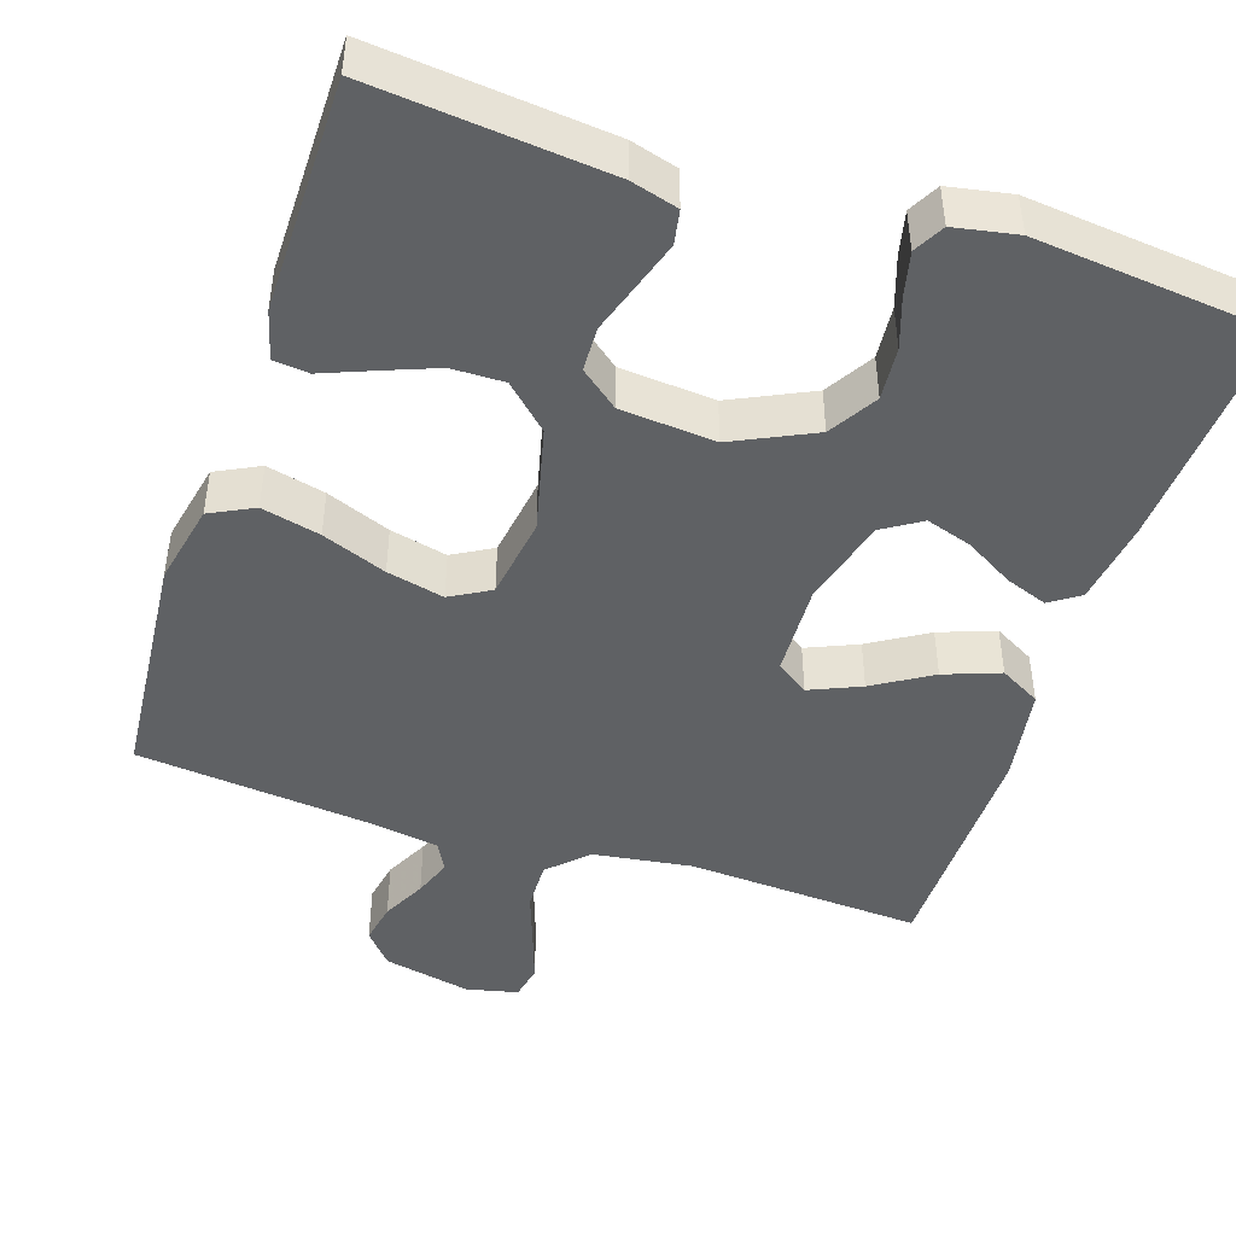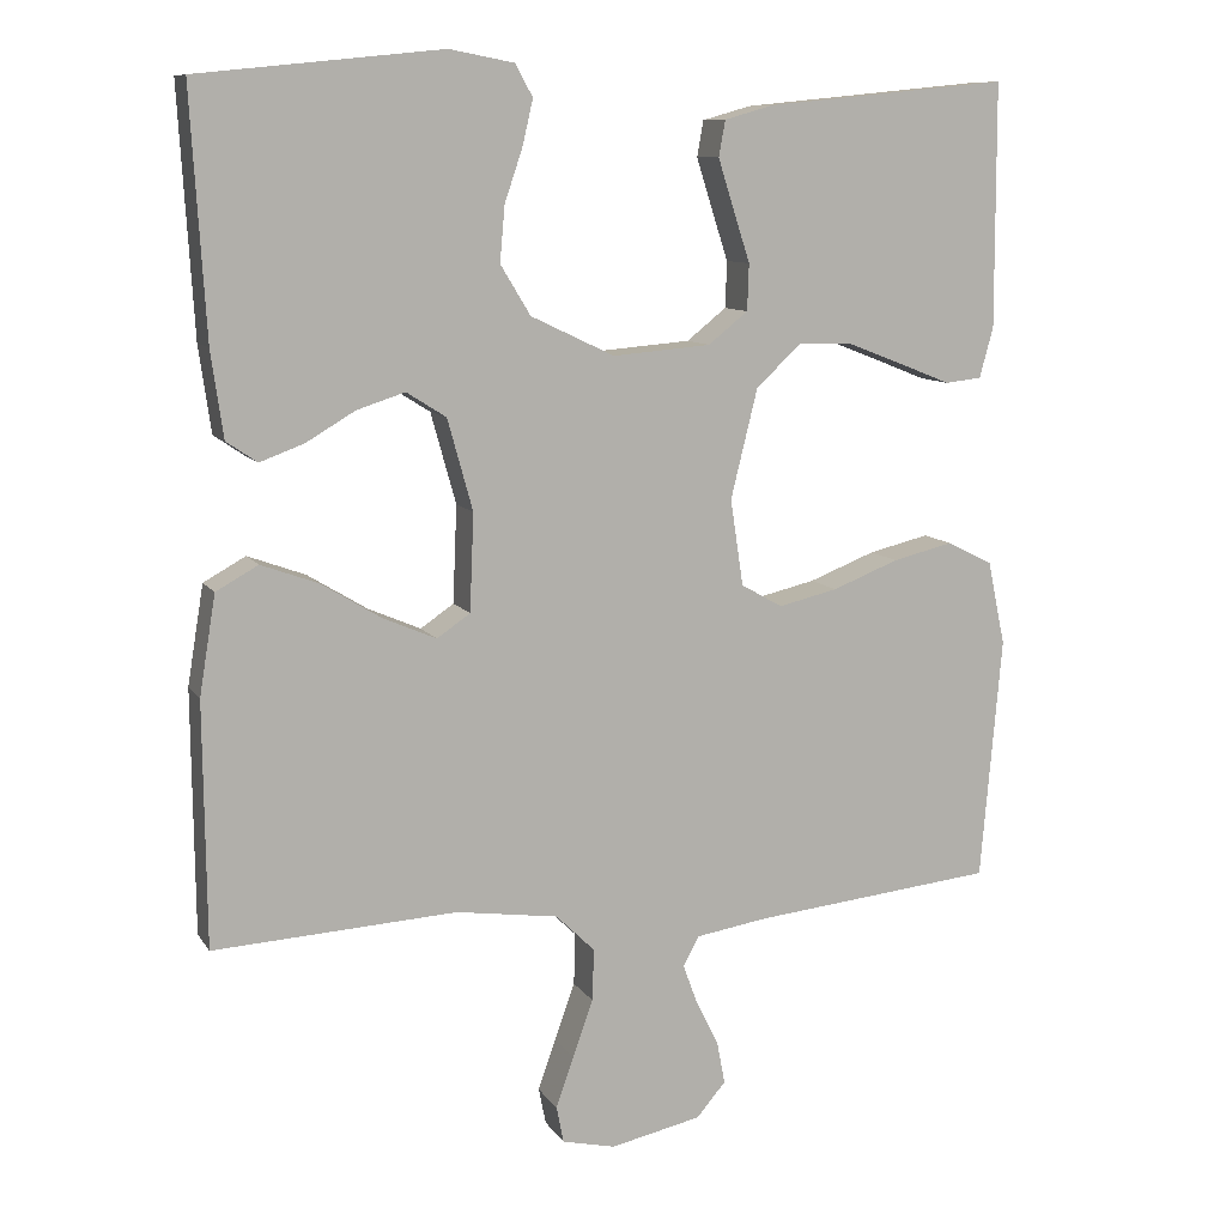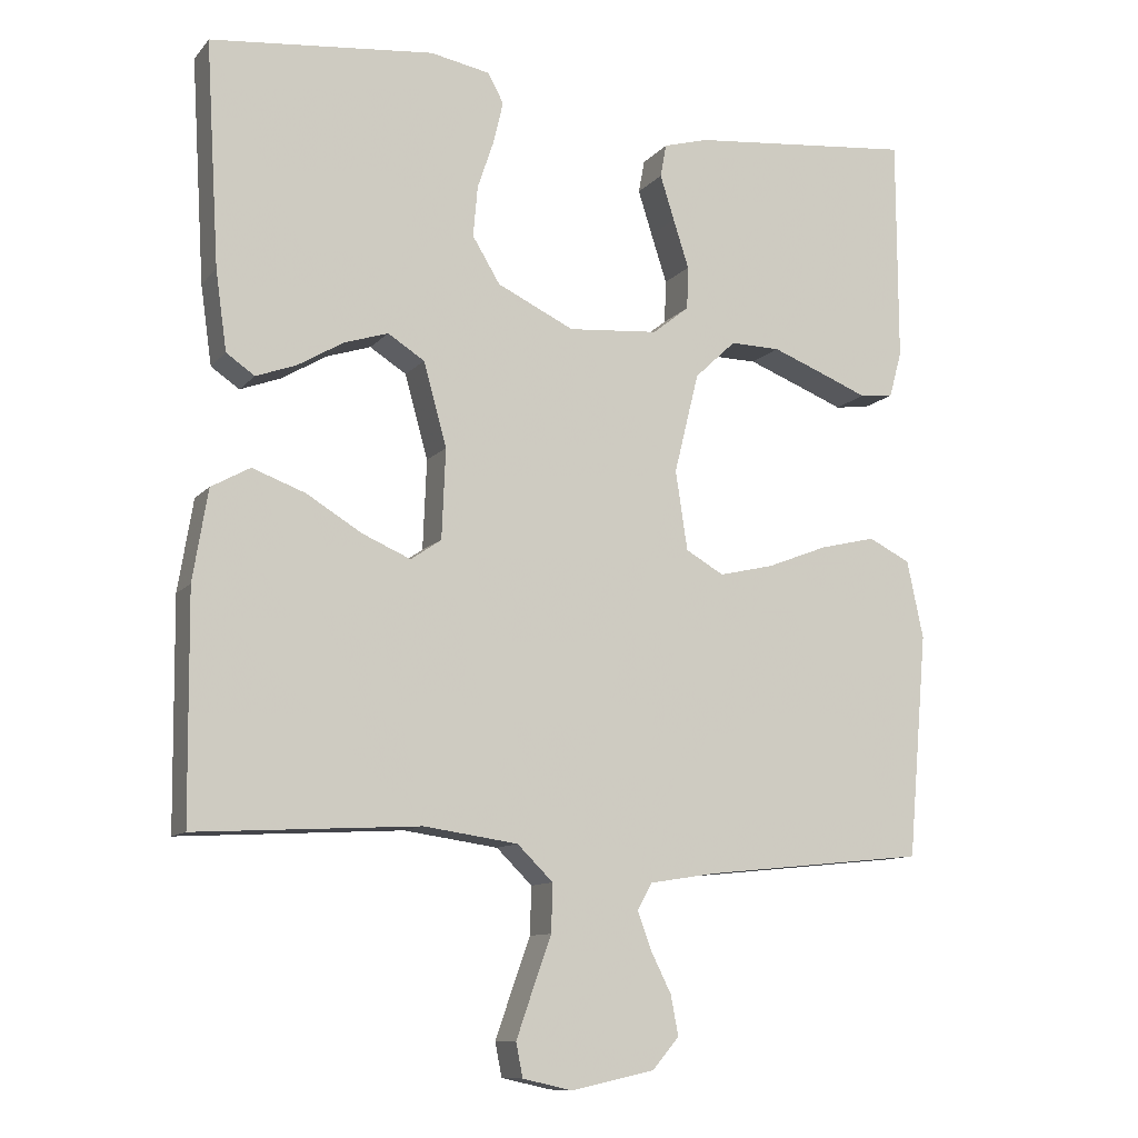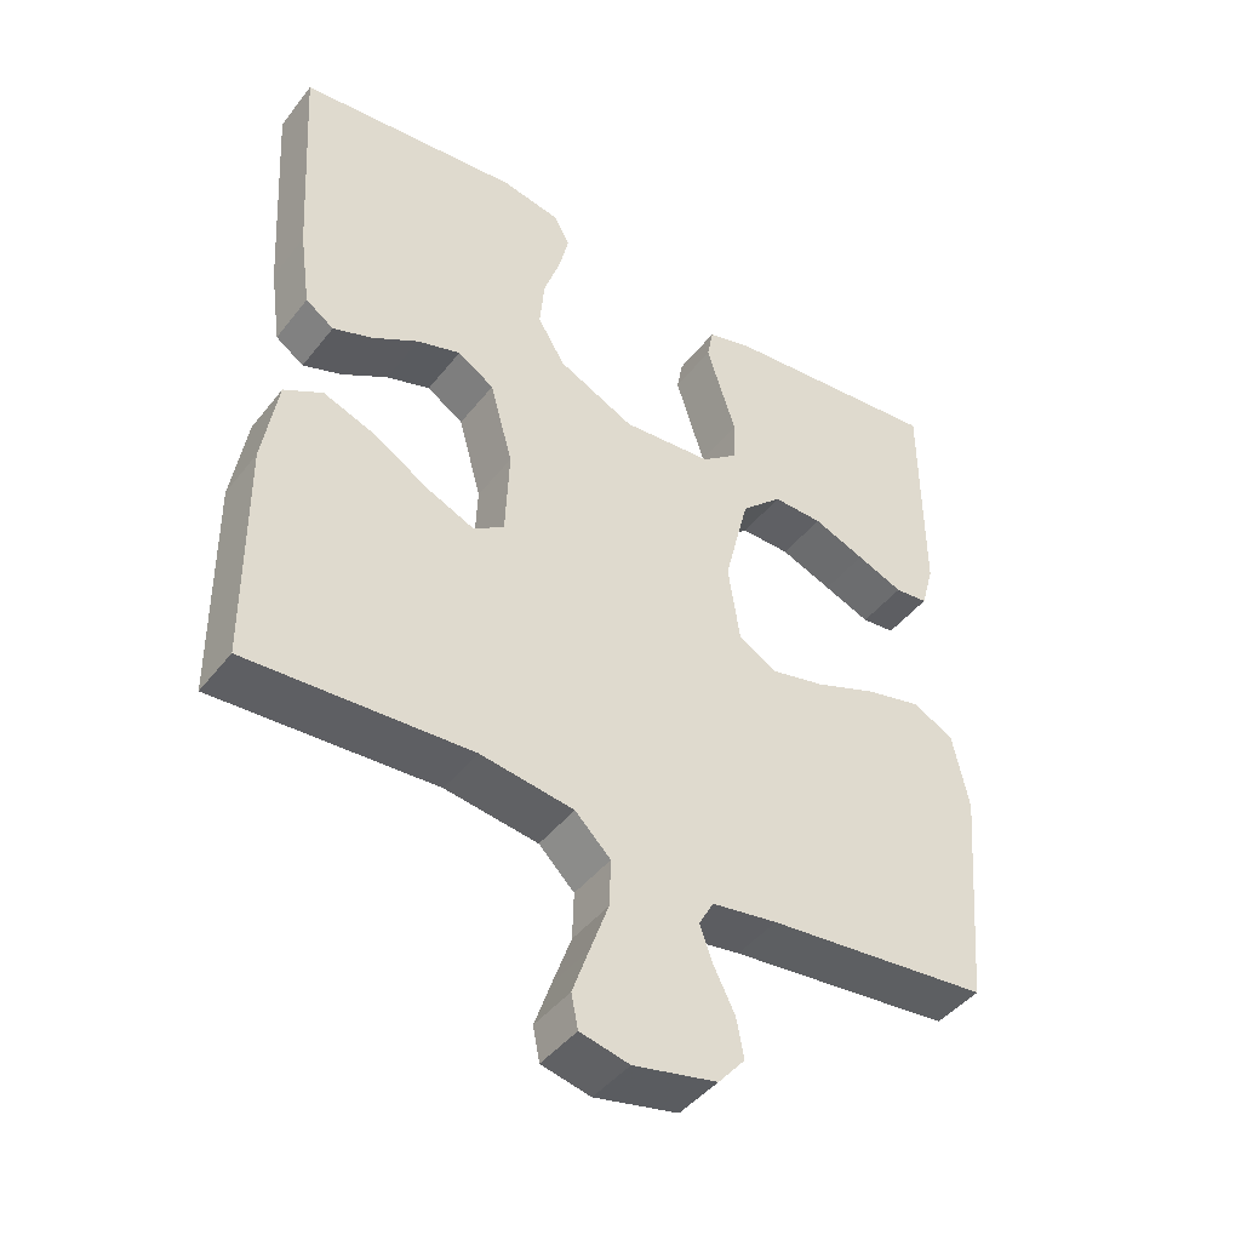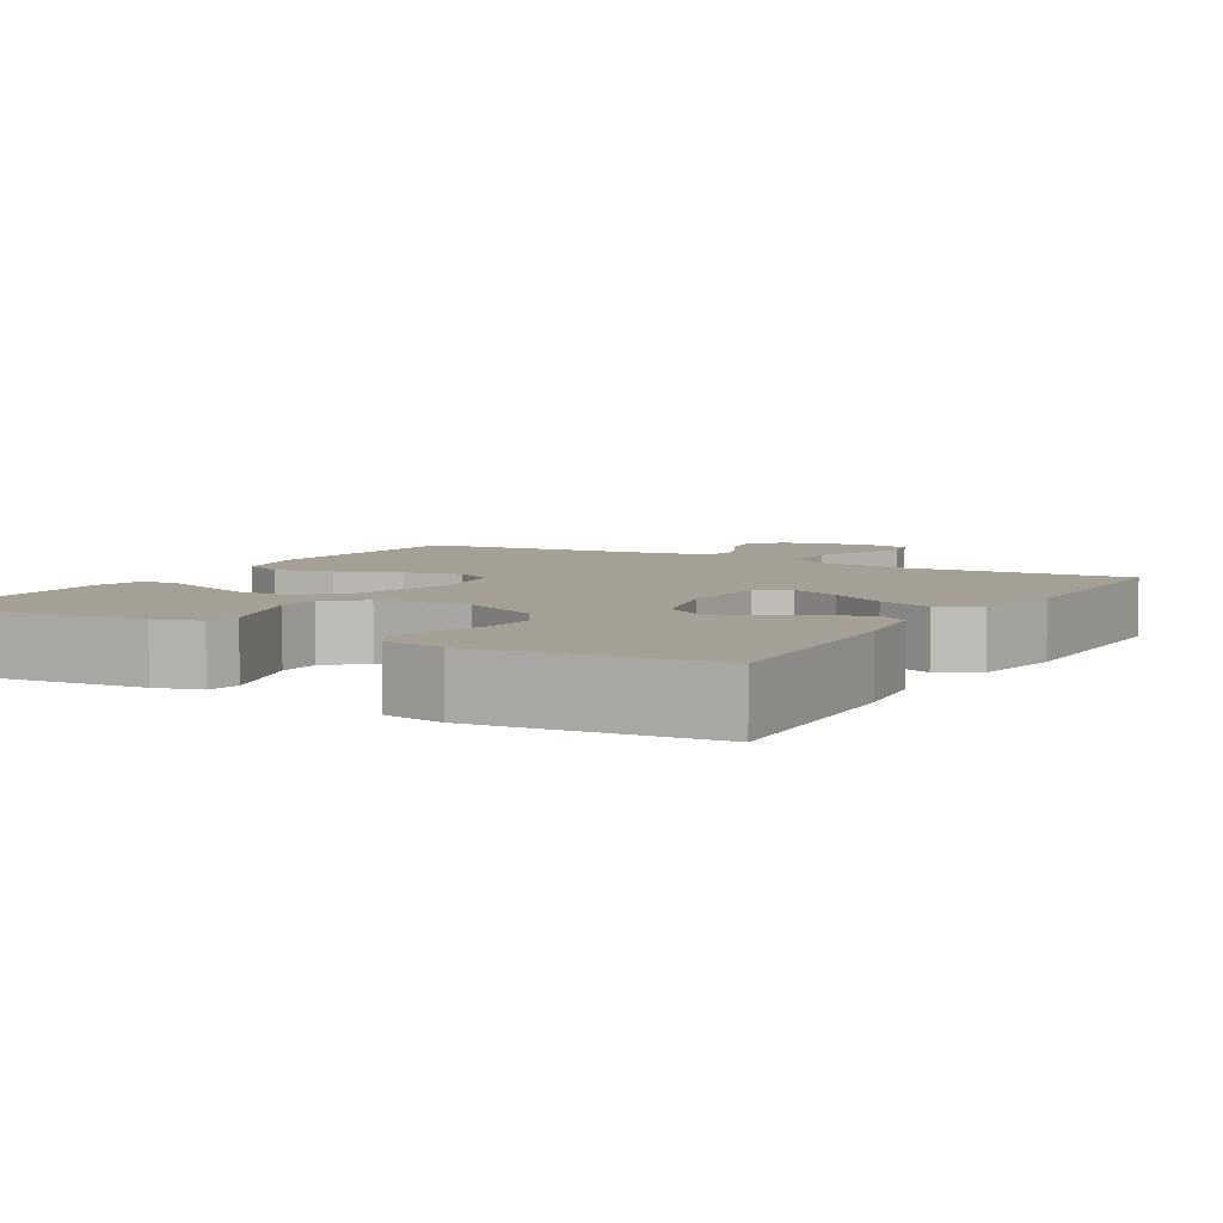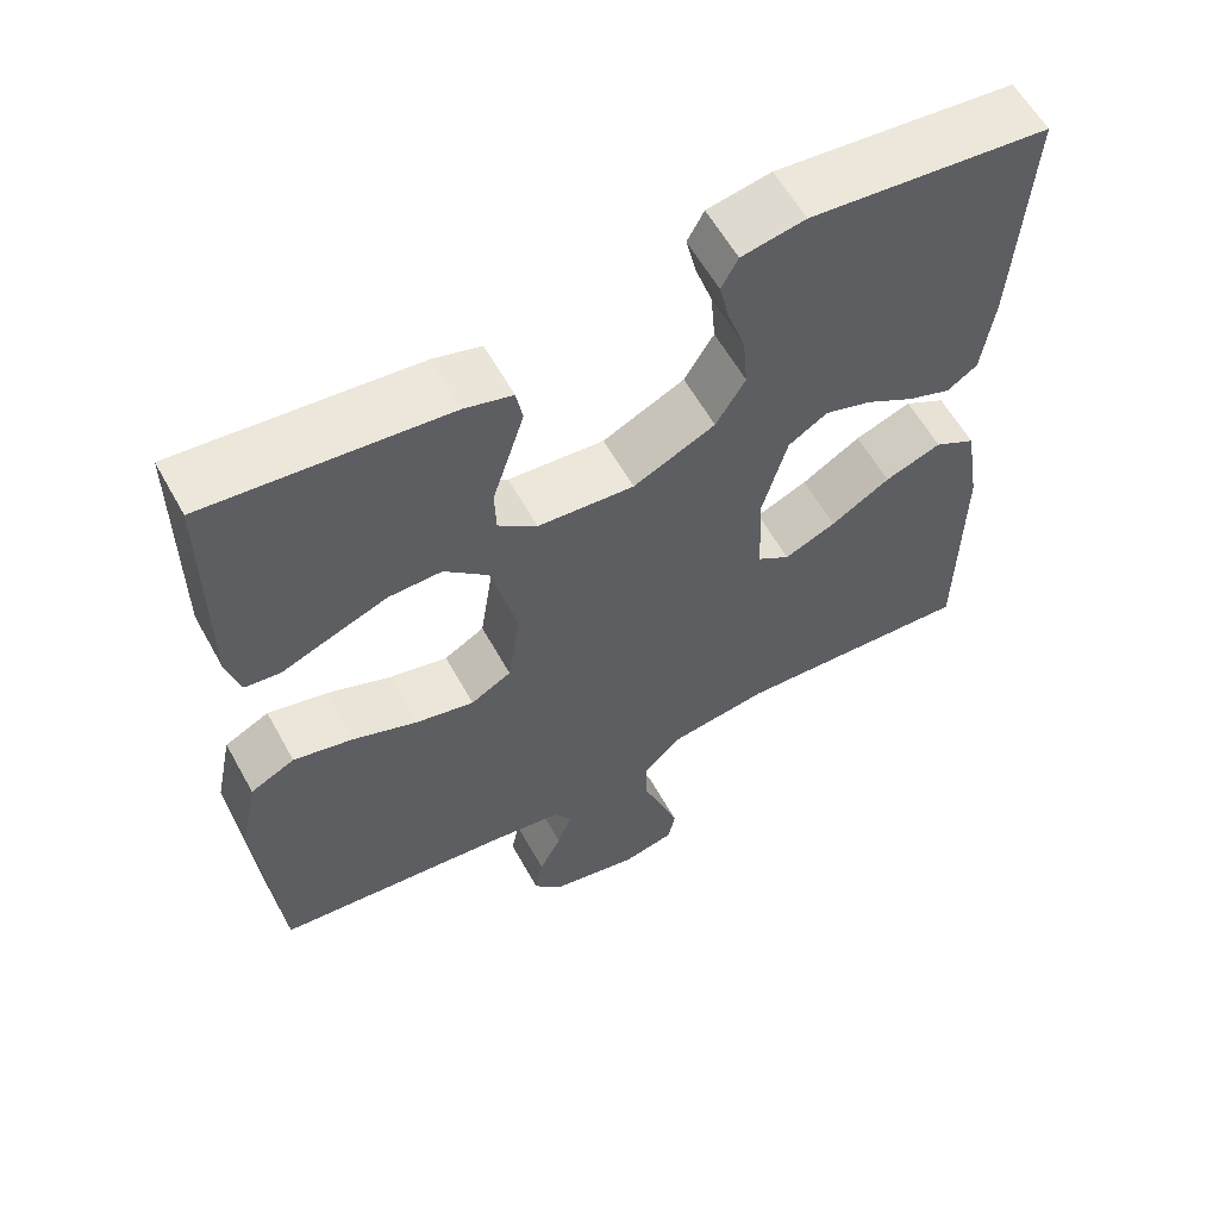
<metadata>
{"format":"obj","ext":"obj","renderer":"f3d","projection":"perspective","resolution":1024,"background":"white","views":[{"elev":-46.0,"azim":-18.2,"up":"+Y"},{"elev":9.9,"azim":160.2,"up":"+Z"},{"elev":-10.7,"azim":156.6,"up":"+Z"},{"elev":-44.3,"azim":144.7,"up":"+Z"},{"elev":5.7,"azim":30.3,"up":"+Y"},{"elev":59.7,"azim":-28.9,"up":"+Z"}]}
</metadata>
<code>
v 0.5 0.07 -0.5
v 0.2 0.07 -0.483
v 0.074 0.07 -0.501
v 0.026 0.07 -0.548
v 0.028 0.07 -0.612
v 0.053 0.07 -0.682
v 0.075 0.07 -0.745
v 0.066 0.07 -0.79
v 0 0.07 -0.805
v -0.112 0.07 -0.781
v -0.148 0.07 -0.739
v -0.138 0.07 -0.686
v -0.11 0.07 -0.63
v -0.092 0.07 -0.581
v -0.112 0.07 -0.545
v -0.2 0.07 -0.531
v -0.5 0.07 -0.5
v -0.526 0.07 -0.2
v -0.504 0.07 -0.096
v -0.448 0.07 -0.068
v -0.373 0.07 -0.086
v -0.291 0.07 -0.118
v -0.218 0.07 -0.135
v -0.167 0.07 -0.106
v -0.151 0.07 0
v -0.184 0.07 0.134
v -0.239 0.07 0.186
v -0.306 0.07 0.185
v -0.376 0.07 0.158
v -0.439 0.07 0.133
v -0.484 0.07 0.138
v -0.501 0.07 0.2
v -0.5 0.07 0.5
v -0.2 0.07 0.47
v -0.14 0.07 0.453
v -0.132 0.07 0.409
v -0.151 0.07 0.349
v -0.172 0.07 0.284
v -0.17 0.07 0.227
v -0.121 0.07 0.188
v 0 0.07 0.178
v 0.103 0.07 0.227
v 0.14 0.07 0.288
v 0.134 0.07 0.356
v 0.112 0.07 0.421
v 0.099 0.07 0.477
v 0.12 0.07 0.516
v 0.2 0.07 0.531
v 0.5 0.07 0.5
v 0.482 0.07 0.2
v 0.467 0.07 0.094
v 0.429 0.07 0.068
v 0.375 0.07 0.088
v 0.314 0.07 0.124
v 0.255 0.07 0.143
v 0.206 0.07 0.112
v 0.175 0.07 0
v 0.18 0.07 -0.12
v 0.221 0.07 -0.148
v 0.286 0.07 -0.12
v 0.36 0.07 -0.075
v 0.431 0.07 -0.049
v 0.483 0.07 -0.078
v 0.503 0.07 -0.2
v 0.5 0 -0.5
v 0.2 0 -0.483
v 0.074 0 -0.501
v 0.026 0 -0.548
v 0.028 0 -0.612
v 0.053 0 -0.682
v 0.075 0 -0.745
v 0.066 0 -0.79
v 0 0 -0.805
v -0.112 0 -0.781
v -0.148 0 -0.739
v -0.138 0 -0.686
v -0.11 0 -0.63
v -0.092 0 -0.581
v -0.112 0 -0.545
v -0.2 0 -0.531
v -0.5 0 -0.5
v -0.526 0 -0.2
v -0.504 0 -0.096
v -0.448 0 -0.068
v -0.373 0 -0.086
v -0.291 0 -0.118
v -0.218 0 -0.135
v -0.167 0 -0.106
v -0.151 0 0
v -0.184 0 0.134
v -0.239 0 0.186
v -0.306 0 0.185
v -0.376 0 0.158
v -0.439 0 0.133
v -0.484 0 0.138
v -0.501 0 0.2
v -0.5 0 0.5
v -0.2 0 0.47
v -0.14 0 0.453
v -0.132 0 0.409
v -0.151 0 0.349
v -0.172 0 0.284
v -0.17 0 0.227
v -0.121 0 0.188
v 0 0 0.178
v 0.103 0 0.227
v 0.14 0 0.288
v 0.134 0 0.356
v 0.112 0 0.421
v 0.099 0 0.477
v 0.12 0 0.516
v 0.2 0 0.531
v 0.5 0 0.5
v 0.482 0 0.2
v 0.467 0 0.094
v 0.429 0 0.068
v 0.375 0 0.088
v 0.314 0 0.124
v 0.255 0 0.143
v 0.206 0 0.112
v 0.175 0 0
v 0.18 0 -0.12
v 0.221 0 -0.148
v 0.286 0 -0.12
v 0.36 0 -0.075
v 0.431 0 -0.049
v 0.483 0 -0.078
v 0.503 0 -0.2
f 64 1 2
f 63 64 2
f 62 63 2
f 61 62 2
f 60 61 2
f 59 60 2 3
f 58 59 3 4
f 57 58 4
f 52 53 54
f 51 52 54
f 50 51 54
f 49 50 54
f 48 49 54
f 47 48 54
f 46 47 54
f 45 46 54
f 44 45 54
f 43 44 54 55
f 42 43 55 56
f 36 37 38
f 35 36 38
f 34 35 38
f 33 34 38
f 32 33 38
f 31 32 38
f 30 31 38
f 29 30 38
f 28 29 38
f 27 28 38 39
f 26 27 39 40
f 20 21 22
f 19 20 22
f 18 19 22
f 17 18 22
f 16 17 22
f 15 16 22 23
f 14 15 23 24
f 11 12 13
f 10 11 13
f 9 10 13
f 8 9 13
f 7 8 13
f 6 7 13
f 5 6 13
f 4 5 13 14
f 14 24 25
f 4 14 25
f 57 4 25
f 56 57 25
f 42 56 25
f 41 42 25
f 25 26 40 41
f 66 65 128
f 66 128 127
f 66 127 126
f 66 126 125
f 66 125 124
f 67 66 124 123
f 68 67 123 122
f 68 122 121
f 118 117 116
f 118 116 115
f 118 115 114
f 118 114 113
f 118 113 112
f 118 112 111
f 118 111 110
f 118 110 109
f 118 109 108
f 119 118 108 107
f 120 119 107 106
f 102 101 100
f 102 100 99
f 102 99 98
f 102 98 97
f 102 97 96
f 102 96 95
f 102 95 94
f 102 94 93
f 102 93 92
f 103 102 92 91
f 104 103 91 90
f 86 85 84
f 86 84 83
f 86 83 82
f 86 82 81
f 86 81 80
f 87 86 80 79
f 88 87 79 78
f 77 76 75
f 77 75 74
f 77 74 73
f 77 73 72
f 77 72 71
f 77 71 70
f 77 70 69
f 78 77 69 68
f 89 88 78
f 89 78 68
f 89 68 121
f 89 121 120
f 89 120 106
f 89 106 105
f 105 104 90 89
f 1 65 66 2
f 2 66 67 3
f 3 67 68 4
f 4 68 69 5
f 5 69 70 6
f 6 70 71 7
f 7 71 72 8
f 8 72 73 9
f 9 73 74 10
f 10 74 75 11
f 11 75 76 12
f 12 76 77 13
f 13 77 78 14
f 14 78 79 15
f 15 79 80 16
f 16 80 81 17
f 17 81 82 18
f 18 82 83 19
f 19 83 84 20
f 20 84 85 21
f 21 85 86 22
f 22 86 87 23
f 23 87 88 24
f 24 88 89 25
f 25 89 90 26
f 26 90 91 27
f 27 91 92 28
f 28 92 93 29
f 29 93 94 30
f 30 94 95 31
f 31 95 96 32
f 32 96 97 33
f 33 97 98 34
f 34 98 99 35
f 35 99 100 36
f 36 100 101 37
f 37 101 102 38
f 38 102 103 39
f 39 103 104 40
f 40 104 105 41
f 41 105 106 42
f 42 106 107 43
f 43 107 108 44
f 44 108 109 45
f 45 109 110 46
f 46 110 111 47
f 47 111 112 48
f 48 112 113 49
f 49 113 114 50
f 50 114 115 51
f 51 115 116 52
f 52 116 117 53
f 53 117 118 54
f 54 118 119 55
f 55 119 120 56
f 56 120 121 57
f 57 121 122 58
f 58 122 123 59
f 59 123 124 60
f 60 124 125 61
f 61 125 126 62
f 62 126 127 63
f 63 127 128 64
f 64 128 65 1

</code>
